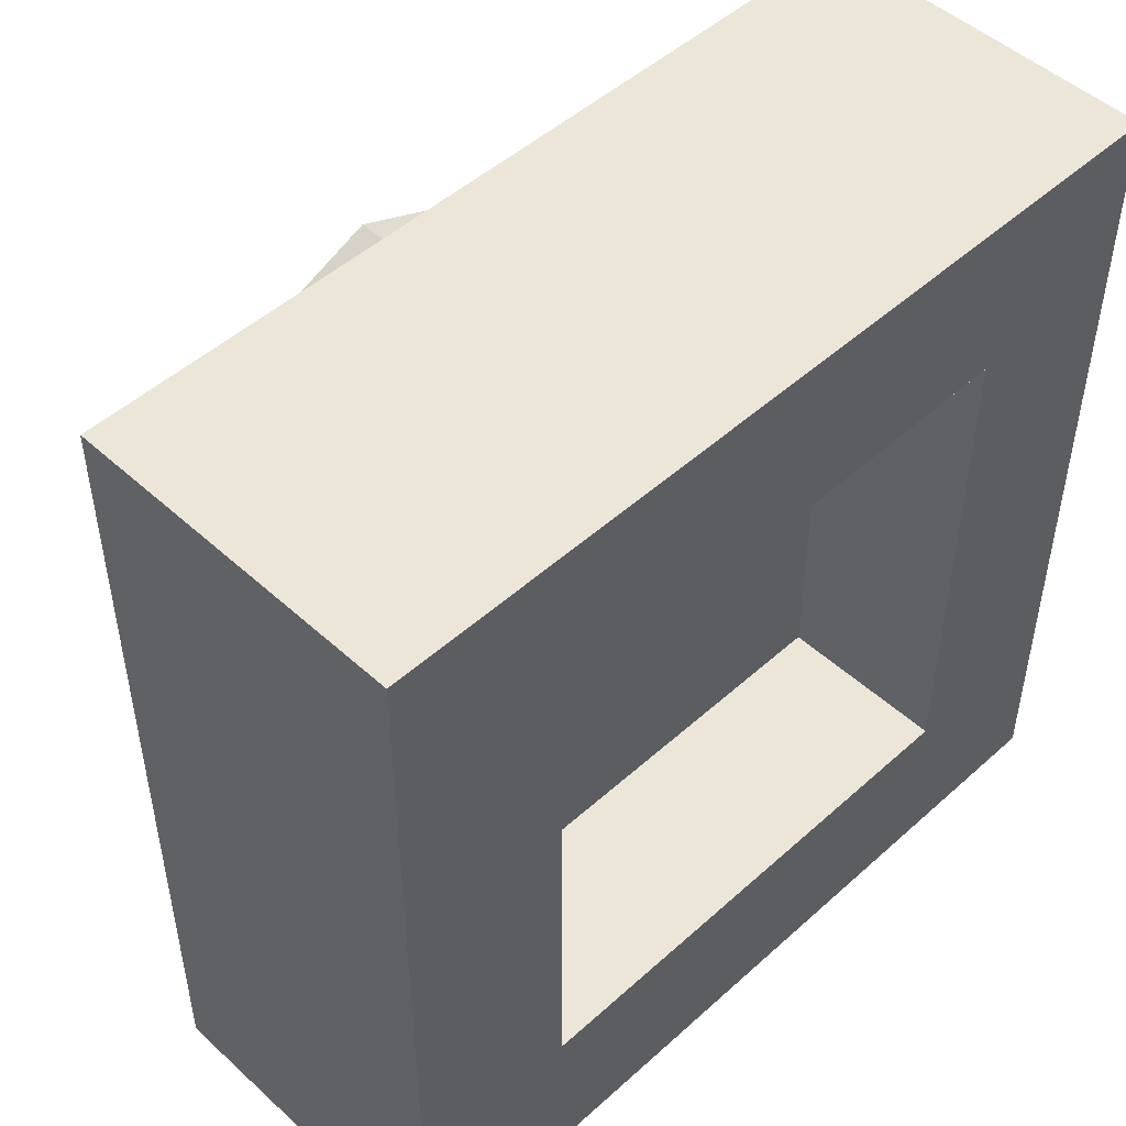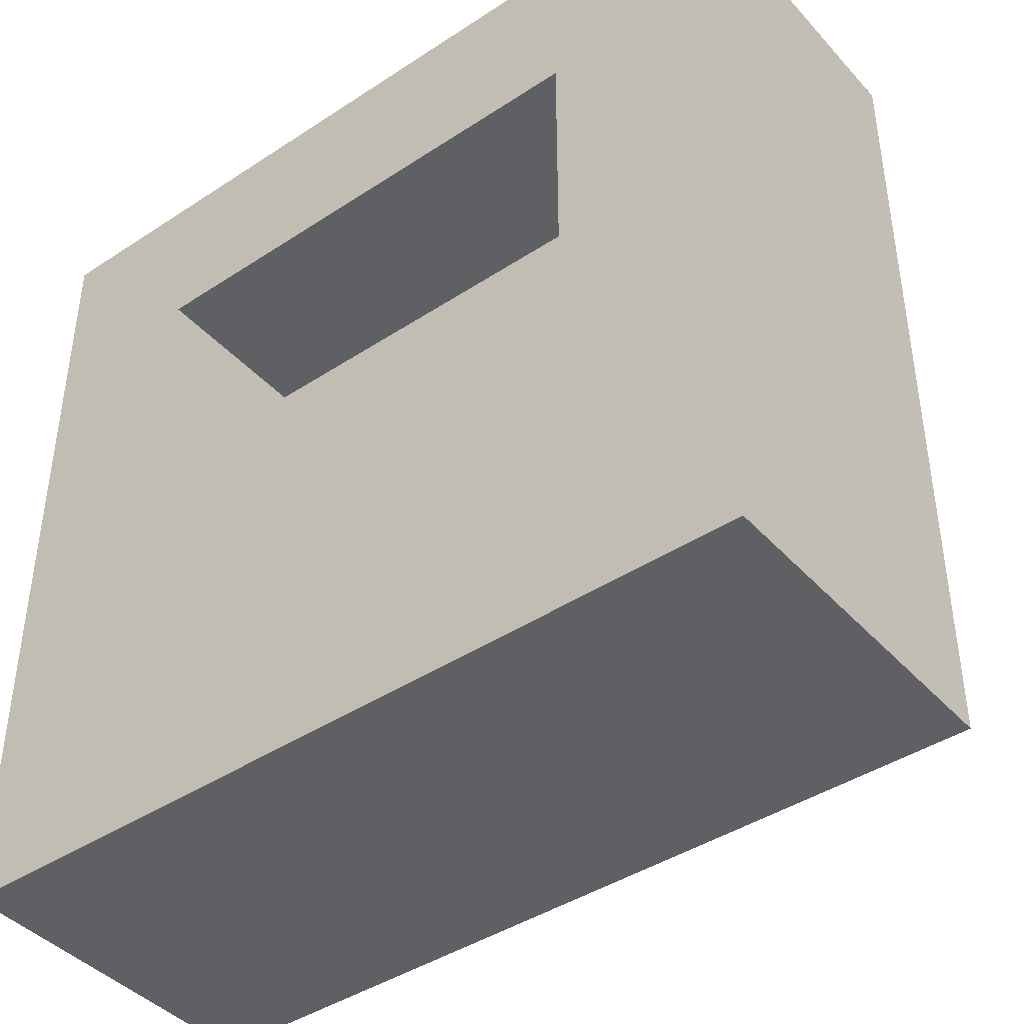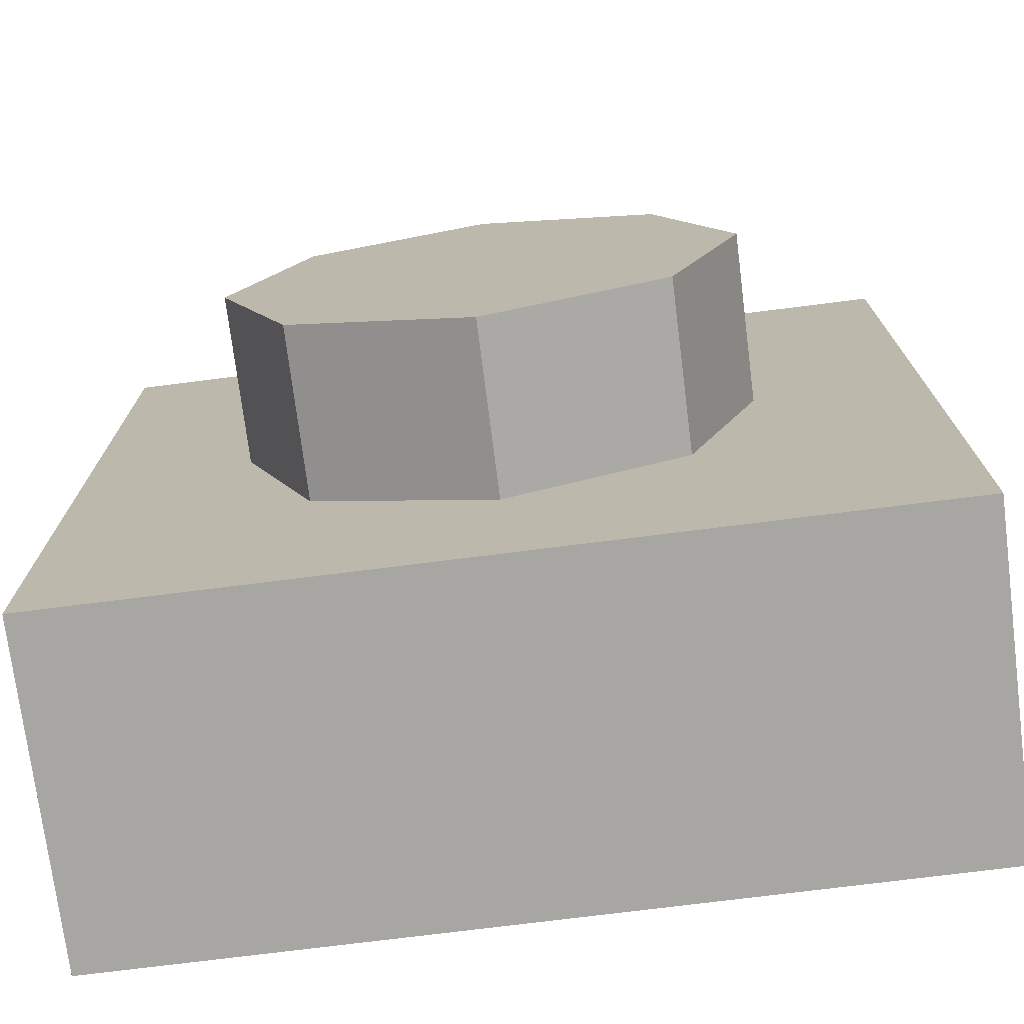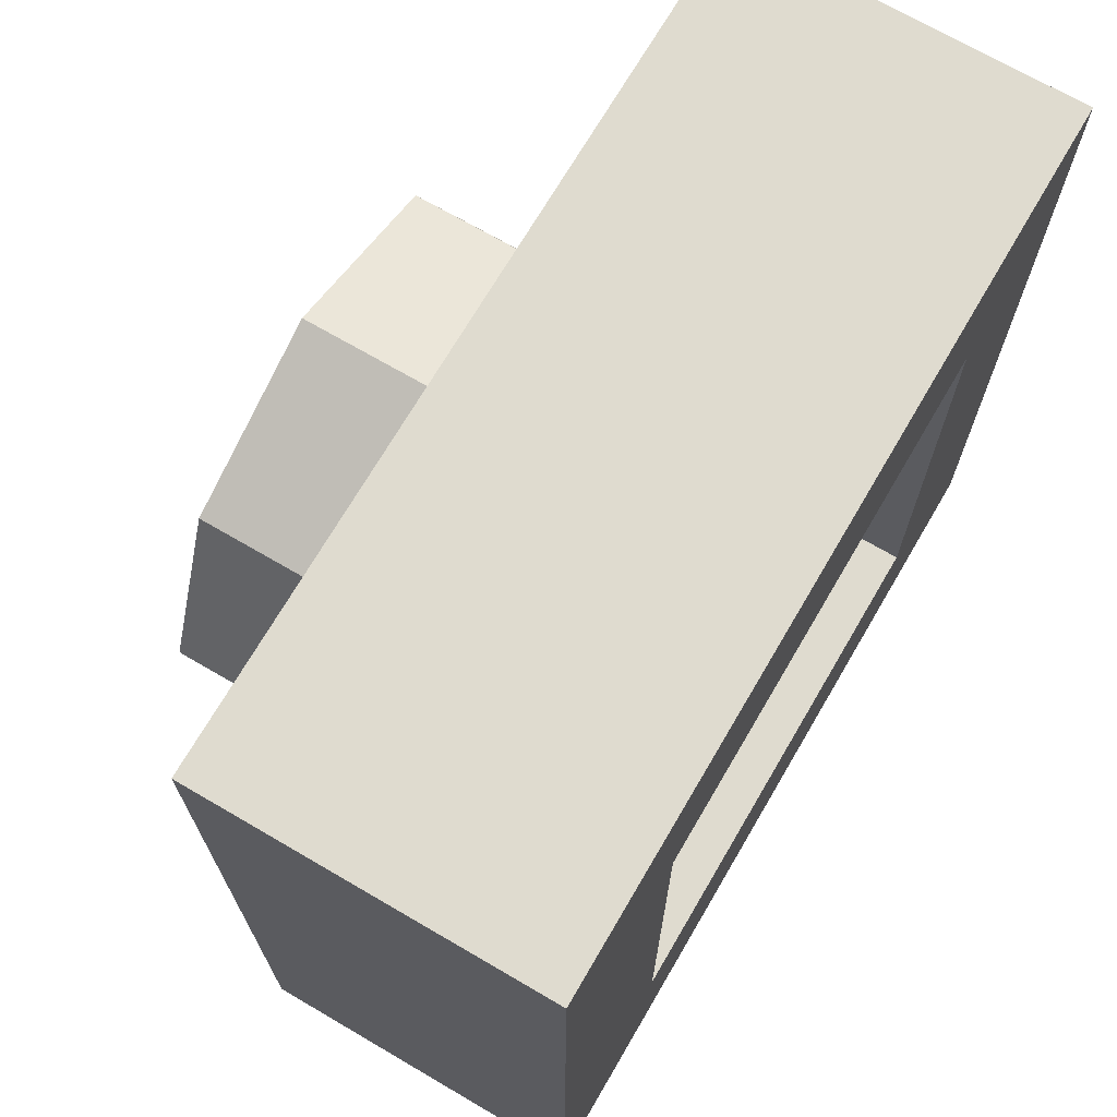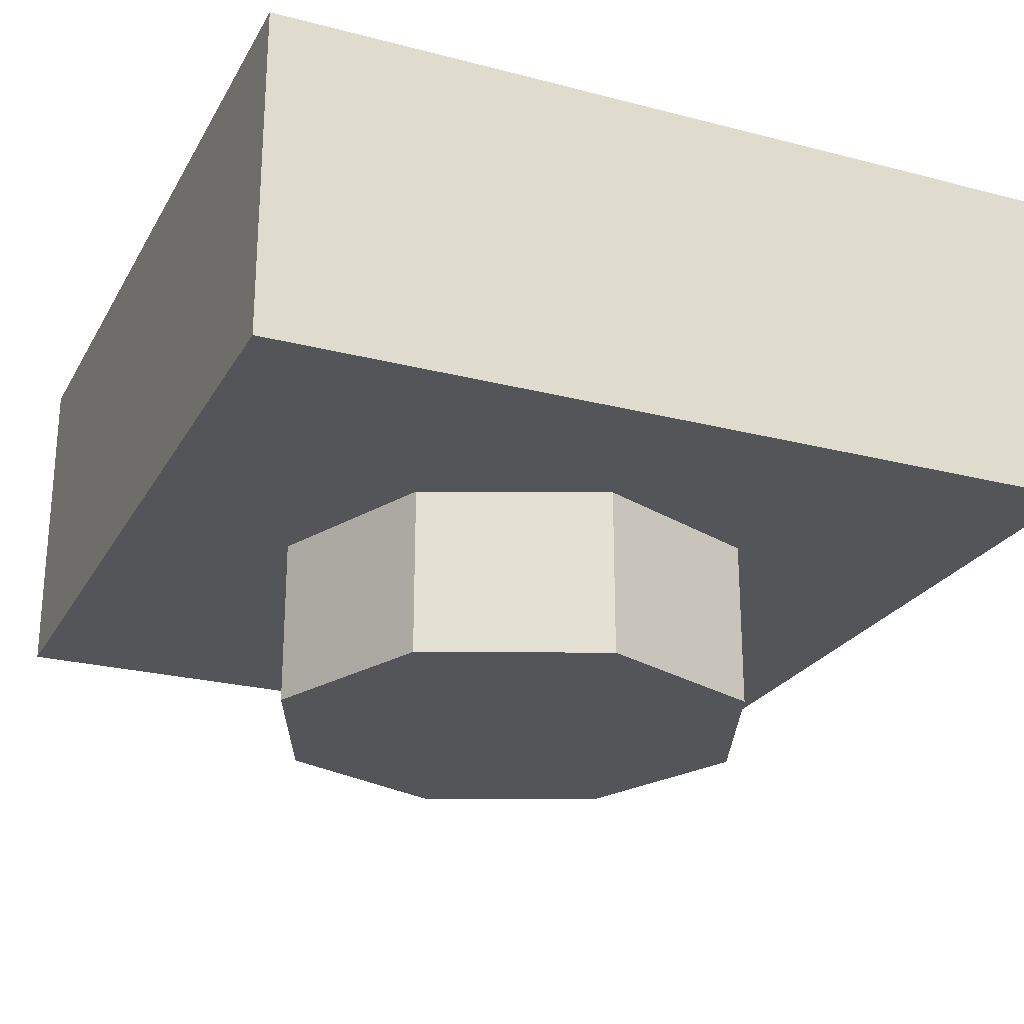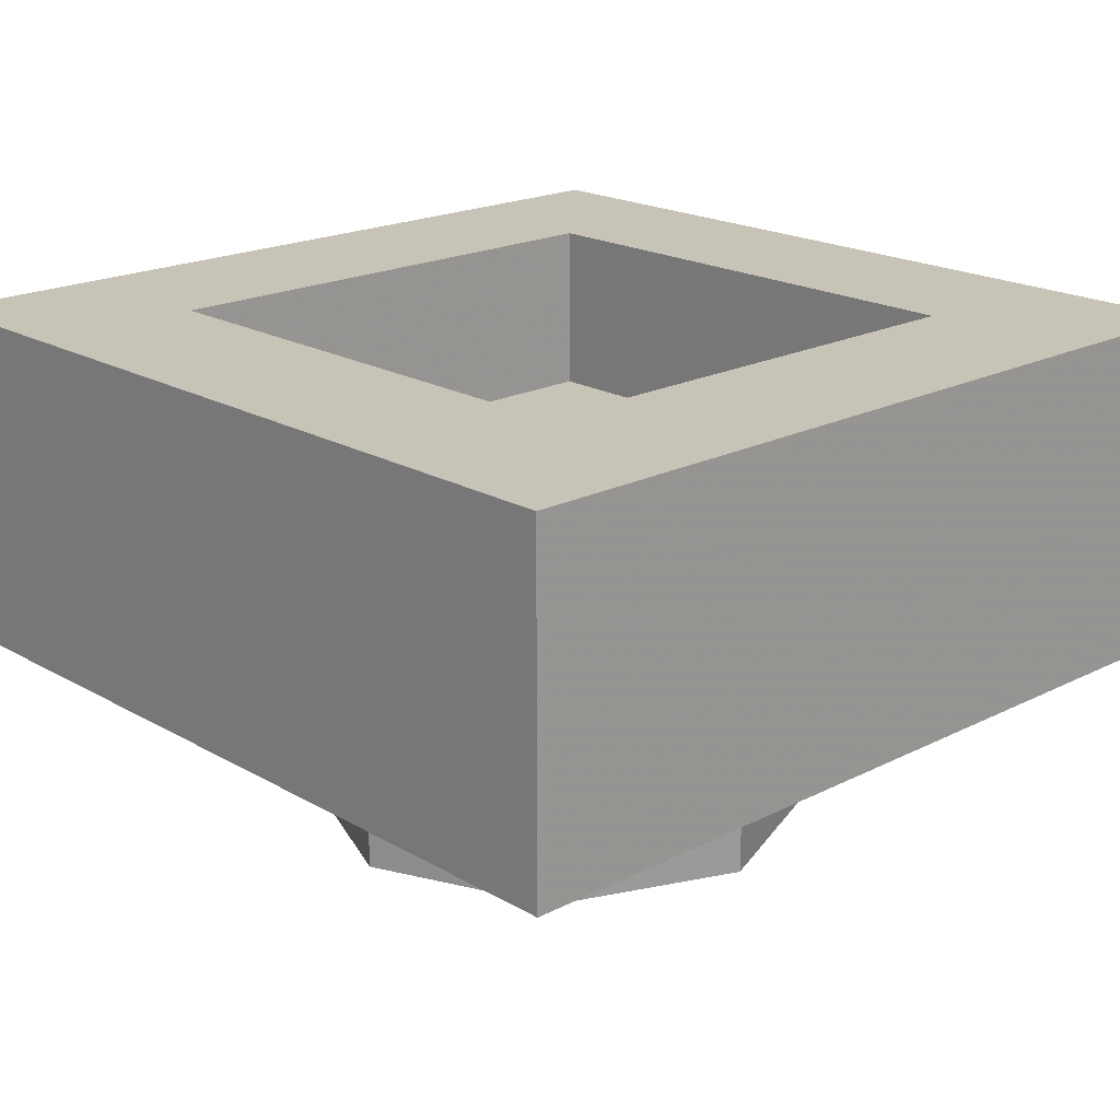
<metadata>
{"format":"obj","ext":"obj","renderer":"f3d","projection":"perspective","resolution":1024,"background":"white","views":[{"elev":49.3,"azim":135.2,"up":"+Z"},{"elev":-42.3,"azim":-141.8,"up":"+Z"},{"elev":-74.1,"azim":7.2,"up":"+Z"},{"elev":70.5,"azim":120.3,"up":"+Z"},{"elev":-24.4,"azim":-113.1,"up":"+Y"},{"elev":19.8,"azim":46.7,"up":"+Y"}]}
</metadata>
<code>
v 0.3 0.2 0.3
v 0.3 0.2 -0.3
v -0.3 0.2 -0.3
v -0.3 0.2 0.3
v 0.3 0.2 0.3
v 0.3 0.4 0.3
v 0.3 0.4 -0.3
v 0.3 0.2 -0.3
v -0.3 0.2 0.3
v -0.3 0.4 0.3
v 0.3 0.4 0.3
v 0.3 0.2 0.3
v -0.3 0.2 -0.3
v -0.3 0.4 -0.3
v -0.3 0.4 0.3
v -0.3 0.2 0.3
v 0.3 0.2 -0.3
v 0.3 0.4 -0.3
v -0.3 0.4 -0.3
v -0.3 0.2 -0.3
v 0.5 0.4 -0.5
v 0.3 0.4 -0.3
v 0.3 0.4 0.3
v 0.5 0.4 0.5
v 0.5 0.4 0.5
v 0.3 0.4 0.3
v -0.3 0.4 0.3
v -0.5 0.4 0.5
v -0.5 0.4 0.5
v -0.3 0.4 0.3
v -0.3 0.4 -0.3
v -0.5 0.4 -0.5
v -0.5 0.4 -0.5
v -0.3 0.4 -0.3
v 0.3 0.4 -0.3
v 0.5 0.4 -0.5
v 0.5 0 0.5
v 0.5 0 -0.5
v -0.5 0 -0.5
v -0.5 0 0.5
v 0.5 0 0.5
v -0.5 0 0.5
v -0.5 0.4 0.5
v 0.5 0.4 0.5
v -0.5 0 0.5
v -0.5 0 -0.5
v -0.5 0.4 -0.5
v -0.5 0.4 0.5
v 0.5 0 -0.5
v 0.5 0 0.5
v 0.5 0.4 0.5
v 0.5 0.4 -0.5
v 0.2121 0 -0.2121
v 0 0 -0.3
v 0 -0.2 -0.3
v 0.2121 -0.2 -0.2121
v 0.3 0 0
v 0.2121 0 -0.2121
v 0.2121 -0.2 -0.2121
v 0.3 -0.2 0
v 0.2121 0 0.2121
v 0.3 0 0
v 0.3 -0.2 0
v 0.2121 -0.2 0.2121
v 0 0 0.3
v 0.2121 0 0.2121
v 0.2121 -0.2 0.2121
v 0 -0.2 0.3
v -0.2121 0 0.2121
v 0 0 0.3
v 0 -0.2 0.3
v -0.2121 -0.2 0.2121
v -0.3 0 0
v -0.2121 0 0.2121
v -0.2121 -0.2 0.2121
v -0.3 -0.2 0
v -0.2121 0 -0.2121
v -0.3 0 0
v -0.3 -0.2 0
v -0.2121 -0.2 -0.2121
v 0 0 -0.3
v -0.2121 0 -0.2121
v -0.2121 -0.2 -0.2121
v 0 -0.2 -0.3
v 0 -0.2 0
v 0 -0.2 -0.3
v 0.2121 -0.2 -0.2121
v 0 -0.2 0
v 0.2121 -0.2 -0.2121
v 0.3 -0.2 0
v 0 -0.2 0
v 0.3 -0.2 0
v 0.2121 -0.2 0.2121
v 0 -0.2 0
v 0.2121 -0.2 0.2121
v 0 -0.2 0.3
v 0 -0.2 0
v 0 -0.2 0.3
v -0.2121 -0.2 0.2121
v 0 -0.2 0
v -0.2121 -0.2 0.2121
v -0.3 -0.2 0
v 0 -0.2 0
v -0.3 -0.2 0
v -0.2121 -0.2 -0.2121
v 0 -0.2 0
v -0.2121 -0.2 -0.2121
v 0 -0.2 -0.3
v 0.5 0.4 -0.5
v 0.125 0.3875 -0.5
v -0.125 0.3875 -0.5
v -0.5 0.4 -0.5
v -0.25 0.2625 -0.5
v -0.375 0.2625 -0.5
v -0.375 0.3875 -0.5
v -0.25 0.3875 -0.5
v 0.375 0.2625 -0.5
v 0.25 0.2625 -0.5
v 0.25 0.3875 -0.5
v 0.375 0.3875 -0.5
v -0.125 0.2625 -0.5
v -0.25 0.2625 -0.5
v -0.25 0.3875 -0.5
v -0.125 0.3875 -0.5
v 0.25 0.2625 -0.5
v 0.125 0.2625 -0.5
v 0.125 0.3875 -0.5
v 0.25 0.3875 -0.5
v -0.375 0.1375 -0.5
v -0.375 0.2625 -0.5
v -0.25 0.2625 -0.5
v -0.375 0.1375 -0.5
v -0.25 0.2625 -0.5
v -0.125 0.2625 -0.5
v -0.375 0.1375 -0.5
v -0.125 0.2625 -0.5
v 0.125 0.2625 -0.5
v 0.375 0.1375 -0.5
v 0.375 0.1375 -0.5
v 0.125 0.2625 -0.5
v 0.25 0.2625 -0.5
v 0.375 0.1375 -0.5
v 0.25 0.2625 -0.5
v 0.375 0.2625 -0.5
v 0.125 0.2625 -0.5
v -0.125 0.2625 -0.5
v -0.125 0.3875 -0.5
v 0.125 0.3875 -0.5
v 0.5 0 -0.5
v -0.5 0 -0.5
v -0.375 0.1375 -0.5
v 0.375 0.1375 -0.5
v -0.125 0.3875 -0.5
v -0.25 0.3875 -0.5
v -0.5 0.4 -0.5
v -0.25 0.3875 -0.5
v -0.375 0.3875 -0.5
v -0.5 0.4 -0.5
v -0.375 0.2625 -0.5
v -0.5 0.4 -0.5
v -0.375 0.3875 -0.5
v -0.5 0.4 -0.5
v -0.375 0.2625 -0.5
v -0.375 0.1375 -0.5
v -0.5 0 -0.5
v 0.25 0.3875 -0.5
v 0.125 0.3875 -0.5
v 0.5 0.4 -0.5
v 0.375 0.3875 -0.5
v 0.25 0.3875 -0.5
v 0.5 0.4 -0.5
v 0.375 0.2625 -0.5
v 0.375 0.3875 -0.5
v 0.5 0.4 -0.5
v 0.375 0.1375 -0.5
v 0.375 0.2625 -0.5
v 0.5 0.4 -0.5
v 0.5 0 -0.5
g mesh1586317
f 1 2 3
f 3 4 1
f 5 6 7
f 7 8 5
f 9 10 11
f 11 12 9
f 13 14 15
f 15 16 13
f 17 18 19
f 19 20 17
f 21 22 23
f 23 24 21
f 25 26 27
f 27 28 25
f 29 30 31
f 31 32 29
f 33 34 35
f 35 36 33
g mesh1586319
f 37 39 38
f 39 37 40
f 41 43 42
f 43 41 44
f 45 47 46
f 47 45 48
f 49 51 50
f 51 49 52
g mesh1586324
f 53 55 54
f 55 53 56
f 57 59 58
f 59 57 60
f 61 63 62
f 63 61 64
f 65 67 66
f 67 65 68
f 69 71 70
f 71 69 72
f 73 75 74
f 75 73 76
f 77 79 78
f 79 77 80
f 81 83 82
f 83 81 84
g mesh1586326
f 85 86 87
f 88 89 90
f 91 92 93
f 94 95 96
f 97 98 99
f 100 101 102
f 103 104 105
f 106 107 108
f 109 110 111
f 111 112 109
f 113 114 115
f 115 116 113
f 117 118 119
f 119 120 117
f 121 122 123
f 123 124 121
f 125 126 127
f 127 128 125
f 129 130 131
f 132 133 134
f 135 136 137
f 137 138 135
f 139 140 141
f 142 143 144
f 145 146 147
f 147 148 145
f 149 150 151
f 151 152 149
f 153 154 155
f 156 157 158
f 159 160 161
f 162 163 164
f 164 165 162
f 166 167 168
f 169 170 171
f 172 173 174
f 175 176 177
f 177 178 175

</code>
